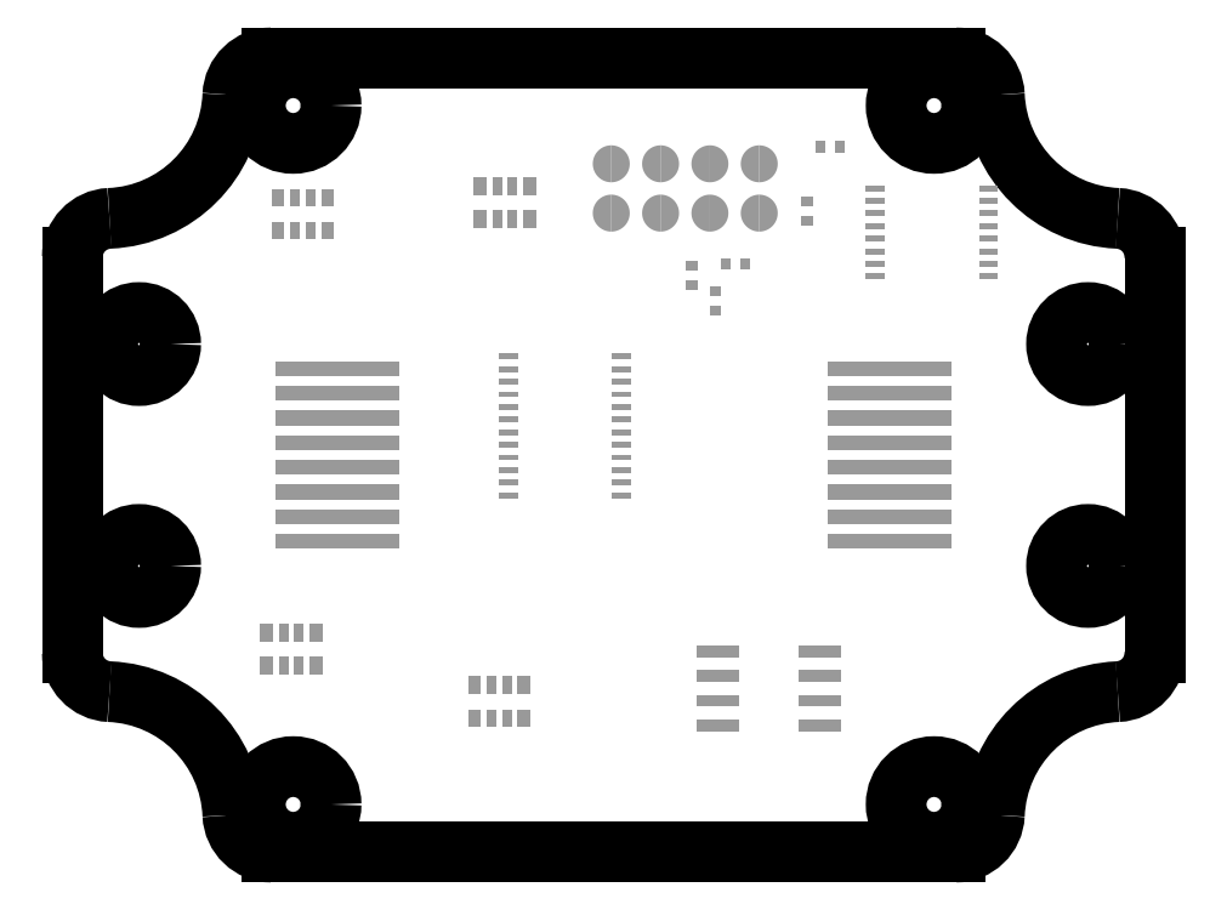
<metadata>
{"format":"dxf","ext":"dxf","renderer":"ezdxf+matplotlib","layout":"modelspace","background":"white","min_lineweight":24,"dpi":150}
</metadata>
<code>
0
SECTION
2
ENTITIES
0
ARC
8
20
10
17.61
20
18.45
30
0
40
2
50
2.423
51
90
0
LINE
8
20
10
-17.61
20
20.45
30
0
11
17.61
21
20.45
31
0
0
ARC
8
20
10
-17.61
20
18.45
30
0
40
2
50
90
51
177.6
0
ARC
8
20
10
-26.24
20
18.82
30
0
40
6.635
50
272.4
51
357.6
0
ARC
8
20
10
-25.88
20
10.19
30
0
40
2
50
92.42
51
180
0
LINE
8
20
10
-27.88
20
-10.19
30
0
11
-27.88
21
10.19
31
0
0
ARC
8
20
10
-25.88
20
-10.19
30
0
40
2
50
180
51
267.6
0
ARC
8
20
10
-26.24
20
-18.82
30
0
40
6.635
50
2.423
51
87.58
0
ARC
8
20
10
-17.61
20
-18.45
30
0
40
2
50
182.4
51
270
0
LINE
8
20
10
17.61
20
-20.45
30
0
11
-17.61
21
-20.45
31
0
0
ARC
8
20
10
17.61
20
-18.45
30
0
40
2
50
270
51
357.6
0
ARC
8
20
10
26.24
20
-18.82
30
0
40
6.635
50
92.42
51
177.6
0
ARC
8
20
10
25.88
20
-10.19
30
0
40
2
50
272.4
51
0
0
LINE
8
20
10
27.88
20
10.19
30
0
11
27.88
21
-10.19
31
0
0
ARC
8
20
10
25.88
20
10.19
30
0
40
2
50
360
51
87.58
0
ARC
8
20
10
26.24
20
18.82
30
0
40
6.635
50
182.4
51
267.6
0
CIRCLE
8
20
10
-16.5
20
18
30
0
40
1.95
0
CIRCLE
8
20
10
-16.5
20
-18
30
0
40
1.95
0
CIRCLE
8
20
10
16.5
20
18
30
0
40
1.95
0
CIRCLE
8
20
10
16.5
20
-18
30
0
40
1.95
0
INSERT
8
32
2
PIE
10
7.5
20
15
30
0
41
1.905
42
1.905
43
1
50
0
0
INSERT
8
32
2
PIE
10
7.5
20
12.46
30
0
41
1.905
42
1.905
43
1
50
0
0
INSERT
8
32
2
PIE
10
4.96
20
15
30
0
41
1.905
42
1.905
43
1
50
0
0
INSERT
8
32
2
PIE
10
4.96
20
12.46
30
0
41
1.905
42
1.905
43
1
50
0
0
INSERT
8
32
2
PIE
10
2.42
20
15
30
0
41
1.905
42
1.905
43
1
50
0
0
INSERT
8
32
2
PIE
10
2.42
20
12.46
30
0
41
1.905
42
1.905
43
1
50
0
0
INSERT
8
32
2
PIE
10
-0.12
20
15
30
0
41
1.905
42
1.905
43
1
50
0
0
INSERT
8
32
2
PIE
10
-0.12
20
12.46
30
0
41
1.905
42
1.905
43
1
50
0
0
INSERT
8
32
2
RECT
10
9.98
20
13.06
30
0
41
0.5
42
0.6
43
1
50
270
0
INSERT
8
32
2
RECT
10
9.98
20
12.06
30
0
41
0.5
42
0.6
43
1
50
270
0
INSERT
8
32
2
RECT
10
6.79
20
9.84
30
0
41
0.5
42
0.6
43
1
50
180
0
INSERT
8
32
2
RECT
10
5.79
20
9.84
30
0
41
0.5
42
0.6
43
1
50
180
0
CIRCLE
8
20
10
24.43
20
5.715
30
0
40
1.625
0
CIRCLE
8
20
10
24.43
20
-5.715
30
0
40
1.625
0
INSERT
8
32
2
RECT
10
14.21
20
4.45
30
0
41
6.35
42
0.76
43
1
50
180
0
INSERT
8
32
2
RECT
10
14.21
20
3.18
30
0
41
6.35
42
0.76
43
1
50
180
0
INSERT
8
32
2
RECT
10
14.21
20
1.91
30
0
41
6.35
42
0.76
43
1
50
180
0
INSERT
8
32
2
RECT
10
14.21
20
0.64
30
0
41
6.35
42
0.76
43
1
50
180
0
INSERT
8
32
2
RECT
10
14.21
20
-0.63
30
0
41
6.35
42
0.76
43
1
50
180
0
INSERT
8
32
2
RECT
10
14.21
20
-1.905
30
0
41
6.35
42
0.76
43
1
50
180
0
INSERT
8
32
2
RECT
10
14.21
20
-3.175
30
0
41
6.35
42
0.76
43
1
50
180
0
INSERT
8
32
2
RECT
10
14.21
20
-4.445
30
0
41
6.35
42
0.76
43
1
50
180
0
CIRCLE
8
20
10
-24.43
20
-5.715
30
0
40
1.625
0
CIRCLE
8
20
10
-24.43
20
5.715
30
0
40
1.625
0
INSERT
8
32
2
RECT
10
-14.21
20
-4.45
30
0
41
6.35
42
0.76
43
1
50
0
0
INSERT
8
32
2
RECT
10
-14.21
20
-3.18
30
0
41
6.35
42
0.76
43
1
50
0
0
INSERT
8
32
2
RECT
10
-14.21
20
-1.91
30
0
41
6.35
42
0.76
43
1
50
0
0
INSERT
8
32
2
RECT
10
-14.21
20
-0.64
30
0
41
6.35
42
0.76
43
1
50
0
0
INSERT
8
32
2
RECT
10
-14.21
20
0.63
30
0
41
6.35
42
0.76
43
1
50
0
0
INSERT
8
32
2
RECT
10
-14.21
20
1.905
30
0
41
6.35
42
0.76
43
1
50
0
0
INSERT
8
32
2
RECT
10
-14.21
20
3.175
30
0
41
6.35
42
0.76
43
1
50
0
0
INSERT
8
32
2
RECT
10
-14.21
20
4.445
30
0
41
6.35
42
0.76
43
1
50
0
0
INSERT
8
32
2
RECT
10
-4.325
20
12.15
30
0
41
0.65
42
0.9
43
1
50
180
0
INSERT
8
32
2
RECT
10
-5.2
20
12.15
30
0
41
0.5
42
0.9
43
1
50
180
0
INSERT
8
32
2
RECT
10
-6
20
12.15
30
0
41
0.5
42
0.9
43
1
50
180
0
INSERT
8
32
2
RECT
10
-6.875
20
12.15
30
0
41
0.65
42
0.9
43
1
50
180
0
INSERT
8
32
2
RECT
10
-6.875
20
13.85
30
0
41
0.65
42
0.9
43
1
50
180
0
INSERT
8
32
2
RECT
10
-6
20
13.85
30
0
41
0.5
42
0.9
43
1
50
180
0
INSERT
8
32
2
RECT
10
-5.2
20
13.85
30
0
41
0.5
42
0.9
43
1
50
180
0
INSERT
8
32
2
RECT
10
-4.325
20
13.85
30
0
41
0.65
42
0.9
43
1
50
180
0
INSERT
8
32
2
RECT
10
-14.72
20
11.55
30
0
41
0.65
42
0.9
43
1
50
180
0
INSERT
8
32
2
RECT
10
-15.6
20
11.55
30
0
41
0.5
42
0.9
43
1
50
180
0
INSERT
8
32
2
RECT
10
-16.4
20
11.55
30
0
41
0.5
42
0.9
43
1
50
180
0
INSERT
8
32
2
RECT
10
-17.27
20
11.55
30
0
41
0.65
42
0.9
43
1
50
180
0
INSERT
8
32
2
RECT
10
-17.27
20
13.25
30
0
41
0.65
42
0.9
43
1
50
180
0
INSERT
8
32
2
RECT
10
-16.4
20
13.25
30
0
41
0.5
42
0.9
43
1
50
180
0
INSERT
8
32
2
RECT
10
-15.6
20
13.25
30
0
41
0.5
42
0.9
43
1
50
180
0
INSERT
8
32
2
RECT
10
-14.72
20
13.25
30
0
41
0.65
42
0.9
43
1
50
180
0
INSERT
8
32
2
RECT
10
-15.32
20
-10.85
30
0
41
0.65
42
0.9
43
1
50
180
0
INSERT
8
32
2
RECT
10
-16.2
20
-10.85
30
0
41
0.5
42
0.9
43
1
50
180
0
INSERT
8
32
2
RECT
10
-17
20
-10.85
30
0
41
0.5
42
0.9
43
1
50
180
0
INSERT
8
32
2
RECT
10
-17.88
20
-10.85
30
0
41
0.65
42
0.9
43
1
50
180
0
INSERT
8
32
2
RECT
10
-17.88
20
-9.15
30
0
41
0.65
42
0.9
43
1
50
180
0
INSERT
8
32
2
RECT
10
-17
20
-9.15
30
0
41
0.5
42
0.9
43
1
50
180
0
INSERT
8
32
2
RECT
10
-16.2
20
-9.15
30
0
41
0.5
42
0.9
43
1
50
180
0
INSERT
8
32
2
RECT
10
-15.32
20
-9.15
30
0
41
0.65
42
0.9
43
1
50
180
0
INSERT
8
32
2
RECT
10
-4.625
20
-13.55
30
0
41
0.65
42
0.9
43
1
50
180
0
INSERT
8
32
2
RECT
10
-5.5
20
-13.55
30
0
41
0.5
42
0.9
43
1
50
180
0
INSERT
8
32
2
RECT
10
-6.3
20
-13.55
30
0
41
0.5
42
0.9
43
1
50
180
0
INSERT
8
32
2
RECT
10
-7.175
20
-13.55
30
0
41
0.65
42
0.9
43
1
50
180
0
INSERT
8
32
2
RECT
10
-7.175
20
-11.85
30
0
41
0.65
42
0.9
43
1
50
180
0
INSERT
8
32
2
RECT
10
-6.3
20
-11.85
30
0
41
0.5
42
0.9
43
1
50
180
0
INSERT
8
32
2
RECT
10
-5.5
20
-11.85
30
0
41
0.5
42
0.9
43
1
50
180
0
INSERT
8
32
2
RECT
10
-4.625
20
-11.85
30
0
41
0.65
42
0.9
43
1
50
180
0
INSERT
8
32
2
RECT
10
10.64
20
15.89
30
0
41
0.5
42
0.6
43
1
50
0
0
INSERT
8
32
2
RECT
10
11.64
20
15.89
30
0
41
0.5
42
0.6
43
1
50
0
0
INSERT
8
32
2
RECT
10
4.038
20
8.719
30
0
41
0.5
42
0.6
43
1
50
90
0
INSERT
8
32
2
RECT
10
4.038
20
9.719
30
0
41
0.5
42
0.6
43
1
50
90
0
INSERT
8
32
2
RECT
10
5.25
20
7.42
30
0
41
0.5
42
0.6
43
1
50
90
0
INSERT
8
32
2
RECT
10
5.25
20
8.42
30
0
41
0.5
42
0.6
43
1
50
90
0
INSERT
8
32
2
RECT
10
13.47
20
9.195
30
0
41
0.3048
42
0.9906
43
1
50
90
0
INSERT
8
32
2
RECT
10
13.47
20
9.845
30
0
41
0.3048
42
0.9906
43
1
50
90
0
INSERT
8
32
2
RECT
10
13.47
20
10.49
30
0
41
0.3048
42
0.9906
43
1
50
90
0
INSERT
8
32
2
RECT
10
13.47
20
11.14
30
0
41
0.3048
42
0.9906
43
1
50
90
0
INSERT
8
32
2
RECT
10
13.47
20
11.79
30
0
41
0.3048
42
0.9906
43
1
50
90
0
INSERT
8
32
2
RECT
10
13.47
20
12.45
30
0
41
0.3048
42
0.9906
43
1
50
90
0
INSERT
8
32
2
RECT
10
13.47
20
13.1
30
0
41
0.3048
42
0.9906
43
1
50
90
0
INSERT
8
32
2
RECT
10
13.47
20
13.74
30
0
41
0.3048
42
0.9906
43
1
50
90
0
INSERT
8
32
2
RECT
10
19.31
20
13.74
30
0
41
0.3048
42
0.9906
43
1
50
90
0
INSERT
8
32
2
RECT
10
19.31
20
13.1
30
0
41
0.3048
42
0.9906
43
1
50
90
0
INSERT
8
32
2
RECT
10
19.31
20
12.45
30
0
41
0.3048
42
0.9906
43
1
50
90
0
INSERT
8
32
2
RECT
10
19.31
20
11.79
30
0
41
0.3048
42
0.9906
43
1
50
90
0
INSERT
8
32
2
RECT
10
19.31
20
11.14
30
0
41
0.3048
42
0.9906
43
1
50
90
0
INSERT
8
32
2
RECT
10
19.31
20
10.49
30
0
41
0.3048
42
0.9906
43
1
50
90
0
INSERT
8
32
2
RECT
10
19.31
20
9.845
30
0
41
0.3048
42
0.9906
43
1
50
90
0
INSERT
8
32
2
RECT
10
19.31
20
9.195
30
0
41
0.3048
42
0.9906
43
1
50
90
0
INSERT
8
32
2
RECT
10
10.62
20
-10.12
30
0
41
0.6096
42
2.21
43
1
50
270
0
INSERT
8
32
2
RECT
10
10.62
20
-11.38
30
0
41
0.6096
42
2.21
43
1
50
270
0
INSERT
8
32
2
RECT
10
10.62
20
-12.65
30
0
41
0.6096
42
2.21
43
1
50
270
0
INSERT
8
32
2
RECT
10
10.62
20
-13.93
30
0
41
0.6096
42
2.21
43
1
50
270
0
INSERT
8
32
2
RECT
10
5.384
20
-13.93
30
0
41
0.6096
42
2.21
43
1
50
270
0
INSERT
8
32
2
RECT
10
5.384
20
-12.65
30
0
41
0.6096
42
2.21
43
1
50
270
0
INSERT
8
32
2
RECT
10
5.384
20
-11.38
30
0
41
0.6096
42
2.21
43
1
50
270
0
INSERT
8
32
2
RECT
10
5.384
20
-10.12
30
0
41
0.6096
42
2.21
43
1
50
270
0
INSERT
8
32
2
RECT
10
-5.418
20
-2.075
30
0
41
0.3048
42
0.9906
43
1
50
90
0
INSERT
8
32
2
RECT
10
-5.418
20
-1.425
30
0
41
0.3048
42
0.9906
43
1
50
90
0
INSERT
8
32
2
RECT
10
-5.418
20
-0.775
30
0
41
0.3048
42
0.9906
43
1
50
90
0
INSERT
8
32
2
RECT
10
-5.418
20
-0.125
30
0
41
0.3048
42
0.9906
43
1
50
90
0
INSERT
8
32
2
RECT
10
-5.418
20
0.525
30
0
41
0.3048
42
0.9906
43
1
50
90
0
INSERT
8
32
2
RECT
10
-5.418
20
1.175
30
0
41
0.3048
42
0.9906
43
1
50
90
0
INSERT
8
32
2
RECT
10
-5.418
20
1.825
30
0
41
0.3048
42
0.9906
43
1
50
90
0
INSERT
8
32
2
RECT
10
-5.418
20
2.475
30
0
41
0.3048
42
0.9906
43
1
50
90
0
INSERT
8
32
2
RECT
10
-5.418
20
3.125
30
0
41
0.3048
42
0.9906
43
1
50
90
0
INSERT
8
32
2
RECT
10
-5.418
20
3.775
30
0
41
0.3048
42
0.9906
43
1
50
90
0
INSERT
8
32
2
RECT
10
-5.418
20
4.425
30
0
41
0.3048
42
0.9906
43
1
50
90
0
INSERT
8
32
2
RECT
10
-5.418
20
5.075
30
0
41
0.3048
42
0.9906
43
1
50
90
0
INSERT
8
32
2
RECT
10
0.4178
20
5.075
30
0
41
0.3048
42
0.9906
43
1
50
90
0
INSERT
8
32
2
RECT
10
0.4178
20
4.425
30
0
41
0.3048
42
0.9906
43
1
50
90
0
INSERT
8
32
2
RECT
10
0.4178
20
3.775
30
0
41
0.3048
42
0.9906
43
1
50
90
0
INSERT
8
32
2
RECT
10
0.4178
20
3.125
30
0
41
0.3048
42
0.9906
43
1
50
90
0
INSERT
8
32
2
RECT
10
0.4178
20
2.475
30
0
41
0.3048
42
0.9906
43
1
50
90
0
INSERT
8
32
2
RECT
10
0.4178
20
1.825
30
0
41
0.3048
42
0.9906
43
1
50
90
0
INSERT
8
32
2
RECT
10
0.4178
20
1.175
30
0
41
0.3048
42
0.9906
43
1
50
90
0
INSERT
8
32
2
RECT
10
0.4178
20
0.525
30
0
41
0.3048
42
0.9906
43
1
50
90
0
INSERT
8
32
2
RECT
10
0.4178
20
-0.125
30
0
41
0.3048
42
0.9906
43
1
50
90
0
INSERT
8
32
2
RECT
10
0.4178
20
-0.775
30
0
41
0.3048
42
0.9906
43
1
50
90
0
INSERT
8
32
2
RECT
10
0.4178
20
-1.425
30
0
41
0.3048
42
0.9906
43
1
50
90
0
INSERT
8
32
2
RECT
10
0.4178
20
-2.075
30
0
41
0.3048
42
0.9906
43
1
50
90
0
ENDSEC
0
EOF

</code>
